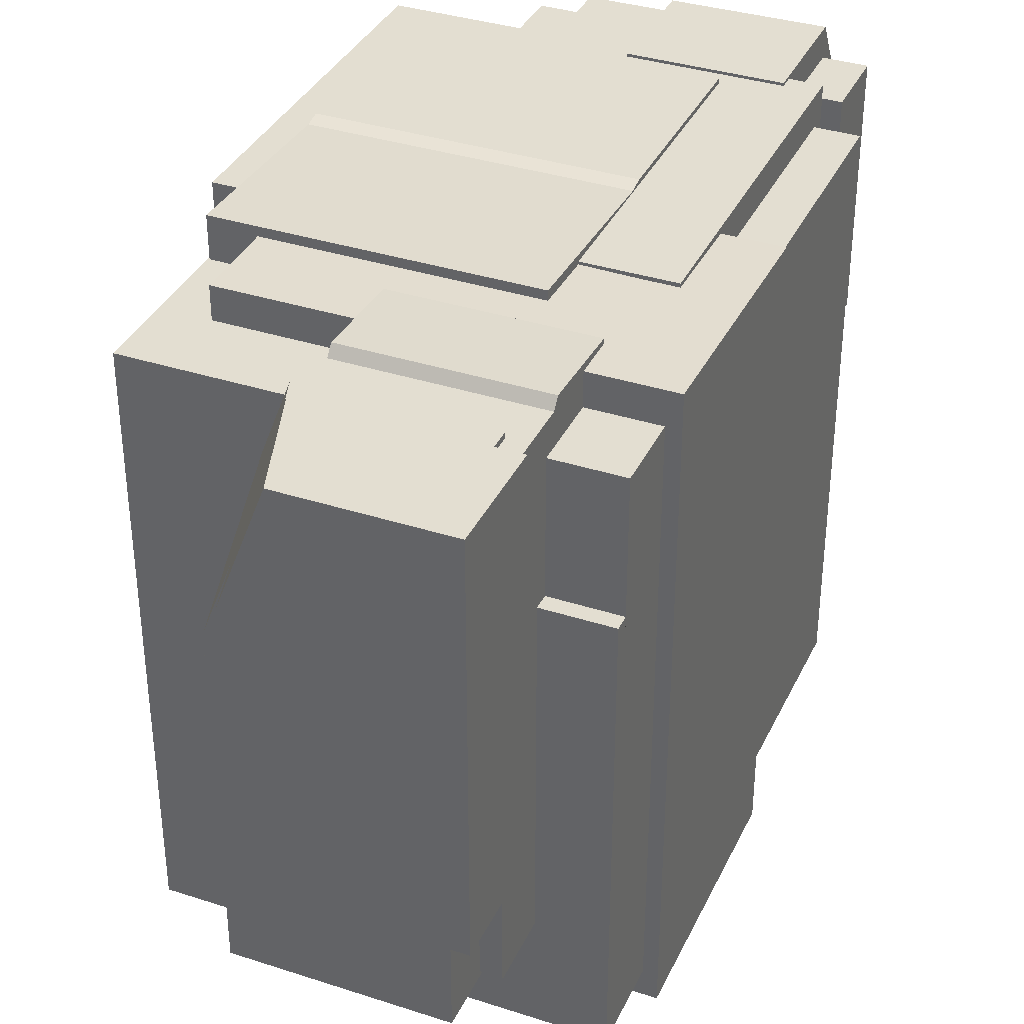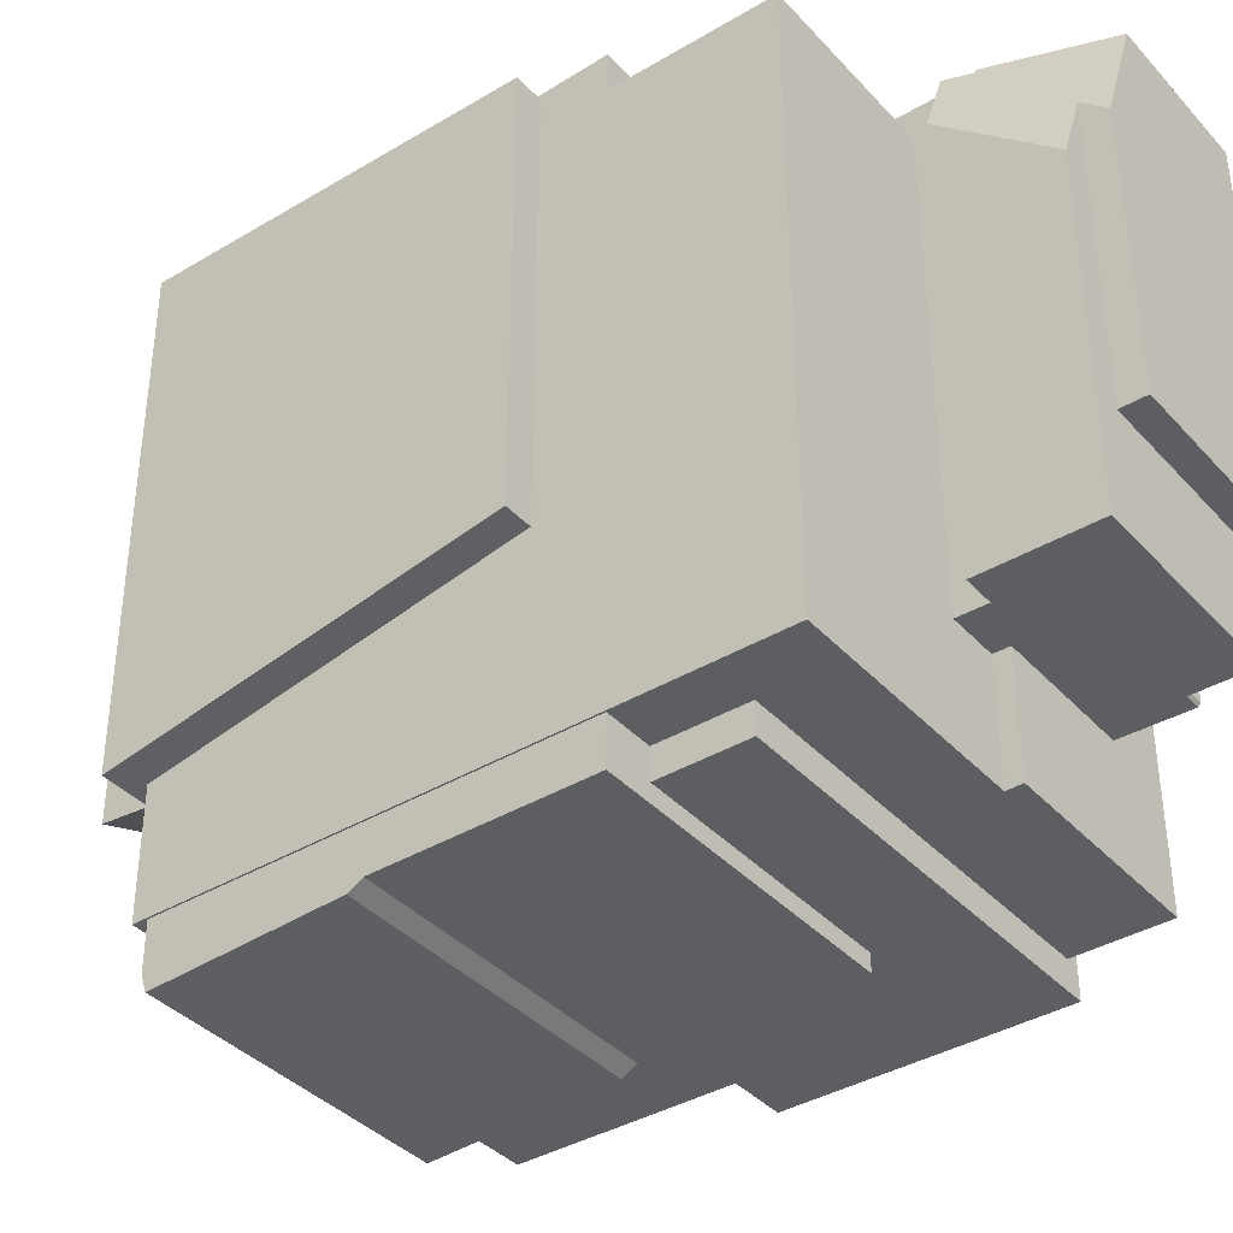
<metadata>
{"format":"obj","ext":"obj","renderer":"f3d","projection":"perspective","resolution":1024,"background":"white","views":[{"elev":36.1,"azim":-157.0,"up":"+Z"},{"elev":-38.3,"azim":127.1,"up":"+Z"}]}
</metadata>
<code>
g passage1
v 0.02858 -0.01515 -0.04259
v 0.02858 -0.02485 -0.0585
v 0.007047 -0.02485 -0.05795
v 0.007047 -0.01387 -0.03994
v 0.02858 -0.01353 -0.03994
v 0.02858 -0.01515 -0.04259
v -0.02398 0.007903 -0.1158
v -0.04102 0.007903 -0.1096
v -0.04102 -0.01174 -0.1079
v -0.02398 -0.02485 -0.113
v 0.02858 -0.02485 -0.1324
v 0.02858 0.02572 -0.1368
v 0.0137 0.176 -0.03544
v 0.01325 0.176 -0.03427
v 0.02257 0.1971 -0.07734
v 0.003868 0.2034 -0.03427
v 0.01551 0.2034 -0.06457
v 0.01551 0.1971 -0.05896
v 0.01389 0.1331 -0.03547
v 0.01389 0.1331 -0.04624
v -0.03078 0.1331 -0.04624
v -0.03234 0.1331 -0.03547
v -0.03078 0.1331 -0.143
v -0.03234 0.1331 -0.1446
v 0.01389 0.1331 -0.143
v 0.01389 0.1331 -0.1446
v -0.03234 0.1331 -0.03547
v 0.01389 0.1331 -0.03547
v -0.03078 0.1331 -0.04624
v 0.01389 0.153 -0.04692
v 0.01857 0.153 -0.04692
v 0.01857 0.1319 -0.04622
v 0.01857 0.1319 -0.04622
v 0.01389 0.1331 -0.04624
v 0.01389 0.153 -0.04692
v 0.01857 0.1319 -0.04622
v -0.03078 0.1319 -0.04622
v 0.01389 0.1331 -0.04624
v -0.03078 0.1319 -0.04622
v -0.03078 0.1331 -0.04624
v 0.01389 0.1331 -0.04624
v -0.04102 -0.01174 -0.1079
v -0.04102 0.007903 -0.1096
v -0.04102 0.007903 -0.04352
v -0.04102 -0.01174 -0.04352
v 0.04042 0.01826 -0.1185
v 0.04042 -0.01174 -0.1185
v 0.04042 -0.01174 -0.04352
v 0.04042 0.01826 -0.04352
v -0.02398 0.02572 -0.1174
v 0.02858 0.02572 -0.1368
v 0.02858 0.02572 -0.03994
v -0.02398 0.02572 -0.03994
v 0.007047 0.01866 -0.03994
v -0.02398 0.01866 -0.03994
v -0.02398 0.02572 -0.03994
v 0.02858 0.02572 -0.03994
v 0.02858 -0.01353 -0.03994
v 0.007047 -0.01387 -0.03994
v -0.03028 0.01866 -0.03584
v -0.03028 0.01866 -0.1082
v -0.02398 0.01866 -0.1082
v -0.02398 0.01866 -0.03994
v 0.007047 0.01866 -0.03994
v 0.007047 0.01866 -0.03584
v 0.04042 0.01826 -0.04352
v 0.02858 0.01826 -0.04352
v 0.02858 0.01826 -0.1205
v 0.04042 0.01826 -0.1185
v -0.03028 -0.01174 -0.1082
v -0.02398 -0.01174 -0.1082
v -0.02398 -0.01174 -0.1141
v -0.04102 -0.01174 -0.1079
v -0.03028 -0.01174 -0.04352
v -0.04102 -0.01174 -0.04352
v 0.02858 0.01826 -0.1205
v 0.02858 -0.01174 -0.1205
v 0.04042 -0.01174 -0.1185
v 0.04042 0.01826 -0.1185
v -0.04102 0.007903 -0.04352
v -0.03028 0.007903 -0.04352
v -0.03028 -0.01174 -0.04352
v -0.04102 -0.01174 -0.04352
v 0.02858 -0.01174 -0.04352
v 0.02858 0.01826 -0.04352
v 0.04042 0.01826 -0.04352
v 0.04042 -0.01174 -0.04352
v 0.04042 -0.01174 -0.1185
v 0.02858 -0.01174 -0.1205
v 0.02858 -0.01174 -0.04352
v 0.04042 -0.01174 -0.04352
v -0.03028 0.007903 -0.1082
v -0.03028 0.007903 -0.04352
v -0.04102 0.007903 -0.04352
v -0.04102 0.007903 -0.1096
v -0.02398 0.007903 -0.1082
v -0.02398 0.007903 -0.1158
v 0.007047 -0.02485 -0.05795
v 0.007047 -0.03191 -0.06953
v -0.03028 -0.03191 -0.06858
v -0.03028 -0.01195 -0.03584
v -0.03028 -0.01195 -0.03584
v 0.02858 -0.01515 -0.04259
v 0.007047 -0.02485 -0.05795
v 0.007047 -0.01387 -0.03994
v 0.007047 -0.01137 -0.03584
v -0.02398 -0.02485 -0.113
v -0.02398 -0.01174 -0.1141
v -0.02398 -0.01174 -0.1082
v -0.02398 -0.02485 -0.1082
v -0.03028 -0.03191 -0.1082
v 0.007047 -0.03191 -0.1082
v 0.007047 -0.02485 -0.1082
v -0.02398 -0.02485 -0.1082
v -0.02398 -0.01174 -0.1082
v -0.03028 -0.01174 -0.1082
v -0.03028 0.007903 -0.1082
v -0.02398 0.007903 -0.1082
v -0.02398 0.01866 -0.1082
v -0.03028 0.01866 -0.1082
v -0.02398 0.02572 -0.03994
v -0.02398 0.01866 -0.03994
v -0.02398 0.01866 -0.1082
v -0.02398 0.02572 -0.1174
v -0.02398 0.007903 -0.1158
v -0.02398 0.007903 -0.1082
v -0.04102 -0.01174 -0.1079
v -0.02398 -0.01174 -0.1141
v -0.02398 0.007903 -0.1158
v -0.02398 0.02572 -0.1174
v 0.02858 0.02572 -0.1368
v -0.02398 0.02572 -0.1174
v -0.02398 -0.02485 -0.113
v -0.02398 -0.01174 -0.1141
v 0.007047 -0.02485 -0.1082
v 0.007047 -0.02485 -0.05795
v 0.02858 -0.02485 -0.0585
v 0.02858 -0.02485 -0.1324
v -0.02398 -0.02485 -0.113
v -0.02398 -0.02485 -0.1082
v 0.007047 0.01866 -0.03994
v 0.007047 -0.01387 -0.03994
v 0.007047 -0.01137 -0.03584
v 0.007047 0.01866 -0.03584
v 0.007047 -0.02485 -0.05795
v 0.007047 -0.02485 -0.1082
v 0.007047 -0.03191 -0.1082
v 0.007047 -0.03191 -0.06953
v 0.007047 0.01866 -0.03584
v 0.007047 -0.01137 -0.03584
v -0.03028 -0.01195 -0.03584
v -0.03028 0.01866 -0.03584
v 0.007047 -0.03191 -0.1082
v -0.03028 -0.03191 -0.1082
v -0.03028 -0.03191 -0.06858
v 0.007047 -0.03191 -0.06953
v -0.03028 0.007903 -0.1082
v -0.03028 0.01866 -0.1082
v -0.03028 0.01866 -0.03584
v -0.03028 0.007903 -0.04352
v -0.03028 -0.01174 -0.04352
v -0.03028 -0.01195 -0.03584
v -0.03028 -0.01174 -0.1082
v -0.03028 -0.03191 -0.1082
v -0.03028 -0.03191 -0.06858
v -0.04888 0.1617 -0.04474
v -0.04888 0.01949 -0.04474
v -0.04888 0.01949 -0.1887
v -0.04888 0.1617 -0.1887
v -0.04888 0.1617 -0.07687
v -0.04888 0.1656 -0.1887
v -0.04888 0.1656 -0.07687
v -0.04888 0.1617 -0.07687
v -0.04888 0.1617 -0.04474
v -0.04888 0.1617 -0.07687
v 0.001691 0.1617 -0.07687
v 0.05886 0.1617 -0.04474
v 0.05886 0.1617 -0.1887
v 0.001691 0.1617 -0.1887
v 0.05886 0.01949 -0.1887
v 0.05886 0.1617 -0.1887
v 0.001691 0.1617 -0.1887
v -0.04888 0.01949 -0.1887
v -0.04888 0.1617 -0.1887
v -0.04888 0.1656 -0.1887
v 0.001691 0.1656 -0.1887
v 0.06581 0.01486 -0.1589
v -0.03826 0.01486 -0.1589
v -0.03826 0.01486 -0.03655
v 0.06581 0.01486 -0.03655
v 0.06581 0.1069 -0.1426
v 0.06581 0.01486 -0.1589
v 0.06581 0.01486 -0.03655
v 0.06581 0.1069 -0.03655
v -0.03826 0.1069 -0.03655
v 0.06581 0.1069 -0.03655
v 0.06581 0.01486 -0.03655
v -0.03826 0.01486 -0.03655
v 0.05886 0.01949 -0.1589
v 0.05886 0.01949 -0.1887
v -0.04888 0.01949 -0.1887
v -0.03826 0.01949 -0.1589
v -0.04888 0.01949 -0.04474
v -0.03826 0.01949 -0.04474
v 0.05886 0.1617 -0.1887
v 0.05886 0.01949 -0.1887
v 0.05886 0.01949 -0.1589
v 0.05886 0.1069 -0.1426
v 0.05886 0.1069 -0.04474
v 0.05886 0.1617 -0.04474
v -0.04888 0.1617 -0.04474
v 0.05886 0.1617 -0.04474
v 0.05886 0.1069 -0.04474
v -0.03826 0.1069 -0.04474
v -0.03826 0.01949 -0.04474
v -0.04888 0.01949 -0.04474
v -0.03826 0.01949 -0.04474
v -0.03826 0.1069 -0.04474
v -0.03826 0.1069 -0.03655
v -0.03826 0.01486 -0.03655
v -0.03826 0.01486 -0.1589
v -0.03826 0.01949 -0.1589
v -0.03826 0.1069 -0.03655
v -0.03826 0.1069 -0.04474
v 0.05886 0.1069 -0.04474
v 0.06581 0.1069 -0.03655
v 0.06581 0.1069 -0.1426
v 0.05886 0.1069 -0.1426
v 0.06581 0.01486 -0.1589
v 0.06581 0.1069 -0.1426
v 0.05886 0.1069 -0.1426
v 0.05886 0.01949 -0.1589
v -0.03826 0.01486 -0.1589
v -0.03826 0.01949 -0.1589
v -0.04888 0.1656 -0.1887
v 0.001691 0.1656 -0.1887
v 0.001691 0.1656 -0.07687
v -0.04888 0.1656 -0.07687
v -0.04888 0.1617 -0.07687
v -0.04888 0.1656 -0.07687
v 0.001691 0.1656 -0.07687
v 0.001691 0.1617 -0.07687
v 0.001691 0.1617 -0.07687
v 0.001691 0.1656 -0.07687
v 0.001691 0.1656 -0.1887
v 0.001691 0.1617 -0.1887
v -0.01661 0.1228 -0.03435
v -0.01661 0.1228 -0.03667
v 0.04688 0.1228 -0.03667
v 0.05848 0.1228 -0.03435
v 0.04688 0.1228 -0.1958
v 0.05848 0.1228 -0.2
v -0.01661 0.1228 -0.1958
v -0.01661 0.1228 -0.2
v -0.05232 0.1435 -0.03663
v 0.04688 0.1435 -0.03663
v 0.04688 0.1228 -0.03667
v -0.01661 0.1228 -0.03667
v -0.01661 0.083 -0.03803
v -0.05232 0.083 -0.03803
v 0.05848 0.02285 -0.2
v -0.01661 0.02285 -0.2
v -0.01661 0.02285 -0.03539
v 0.05848 0.02285 -0.03539
v 0.05848 0.0242 -0.2041
v 0.05848 0.02285 -0.2
v 0.05848 0.02285 -0.03539
v 0.05848 0.07285 -0.03539
v 0.05848 0.06923 -0.202
v 0.05848 0.07285 -0.2
v 0.05848 0.1228 -0.2
v 0.05848 0.07662 -0.0362
v 0.05848 0.1228 -0.03435
v -0.01661 0.07285 -0.2
v 0.05848 0.07285 -0.2
v 0.05848 0.1228 -0.2
v -0.01661 0.1228 -0.2
v -0.01661 0.07285 -0.03539
v 0.05848 0.07285 -0.03539
v 0.05848 0.02285 -0.03539
v -0.01661 0.02285 -0.03539
v -0.01661 0.07285 -0.2
v -0.01661 0.06923 -0.202
v 0.05848 0.06923 -0.202
v 0.05848 0.07285 -0.2
v 0.04688 0.1228 -0.1958
v 0.04688 0.1435 -0.1958
v -0.05232 0.1435 -0.1958
v -0.01661 0.1228 -0.1958
v -0.01661 0.0786 -0.1958
v -0.05232 0.0786 -0.1958
v -0.01661 0.1228 -0.03435
v 0.05848 0.1228 -0.03435
v 0.05848 0.07662 -0.0362
v -0.01661 0.07662 -0.0362
v -0.01661 0.07285 -0.03539
v -0.01661 0.07662 -0.0362
v 0.05848 0.07662 -0.0362
v 0.05848 0.07285 -0.03539
v -0.01661 0.0242 -0.2041
v 0.05848 0.0242 -0.2041
v 0.05848 0.06923 -0.202
v -0.01661 0.06923 -0.202
v 0.05848 0.02285 -0.2
v 0.05848 0.0242 -0.2041
v -0.01661 0.0242 -0.2041
v -0.01661 0.02285 -0.2
v -0.01661 0.083 -0.03803
v -0.01661 0.1228 -0.03667
v -0.01661 0.1228 -0.03435
v -0.01661 0.07662 -0.0362
v -0.01661 0.0786 -0.05274
v -0.01661 0.0786 -0.1958
v -0.01661 0.07285 -0.03539
v -0.01661 0.07285 -0.2
v -0.01661 0.1228 -0.2
v -0.01661 0.1228 -0.1958
v -0.01661 0.06923 -0.202
v -0.01661 0.0242 -0.2041
v -0.01661 0.02285 -0.03539
v -0.01661 0.02285 -0.2
v 0.04688 0.1435 -0.1958
v 0.04688 0.1435 -0.03663
v -0.05232 0.1435 -0.03663
v -0.05232 0.1435 -0.1958
v -0.05232 0.0786 -0.05274
v -0.01661 0.0786 -0.05274
v -0.01661 0.0786 -0.1958
v -0.05232 0.0786 -0.1958
v 0.04688 0.1435 -0.03663
v 0.04688 0.1435 -0.1958
v 0.04688 0.1228 -0.1958
v 0.04688 0.1228 -0.03667
v -0.05232 0.0786 -0.05274
v -0.05232 0.0786 -0.1958
v -0.05232 0.1435 -0.1958
v -0.05232 0.083 -0.03803
v -0.05232 0.1435 -0.03663
v -0.05232 0.083 -0.03803
v -0.01661 0.083 -0.03803
v -0.01661 0.0786 -0.05274
v -0.05232 0.0786 -0.05274
v 0.02257 0.1971 -0.07734
v 0.02257 0.1697 -0.05292
v 0.01585 0.1697 -0.03544
v 0.0137 0.176 -0.03544
v 0.01325 0.176 -0.03427
v 0.01551 0.1971 -0.05896
v 0.02257 0.1971 -0.07734
v 0.003868 0.2034 -0.03427
v 0.02257 0.1971 -0.1614
v -0.02743 0.1971 -0.1614
v -0.02743 0.1697 -0.1614
v 0.02257 0.1697 -0.1614
v -0.03449 0.176 -0.1337
v -0.03449 0.2034 -0.1337
v -0.03449 0.2034 -0.03427
v -0.03449 0.176 -0.03427
v 0.01325 0.176 -0.03427
v -0.03449 0.176 -0.03427
v -0.03449 0.2034 -0.03427
v 0.003868 0.2034 -0.03427
v -0.02743 0.1971 -0.1337
v -0.02743 0.1971 -0.1614
v 0.02257 0.1971 -0.1614
v 0.01551 0.1971 -0.1337
v 0.02257 0.1971 -0.07734
v 0.01551 0.1971 -0.05896
v 0.01389 0.1581 -0.1599
v -0.03234 0.1581 -0.1599
v -0.03234 0.1331 -0.1446
v 0.01389 0.1331 -0.1446
v 0.01389 0.1581 -0.1599
v 0.01389 0.1599 -0.1603
v -0.03234 0.1599 -0.1603
v -0.03234 0.1581 -0.1599
v 0.01857 0.1319 -0.143
v 0.01857 0.1582 -0.143
v 0.01389 0.1582 -0.143
v 0.01389 0.1331 -0.143
v -0.03078 0.1319 -0.143
v -0.03078 0.1331 -0.143
v 0.01389 0.1331 -0.03547
v -0.03234 0.1331 -0.03547
v -0.03234 0.1562 -0.03427
v 0.01389 0.1562 -0.03427
v 0.01389 0.1581 -0.03674
v 0.01389 0.1562 -0.03427
v -0.03234 0.1562 -0.03427
v -0.03234 0.1581 -0.03674
v -0.03078 0.1319 -0.143
v -0.03078 0.1319 -0.04622
v 0.01857 0.1319 -0.04622
v 0.01857 0.1319 -0.143
v 0.01857 0.1582 -0.05643
v 0.01389 0.1582 -0.05643
v 0.01389 0.1582 -0.143
v 0.01857 0.1582 -0.143
v -0.03078 0.1319 -0.04622
v -0.03078 0.1319 -0.143
v -0.03078 0.1331 -0.143
v -0.03078 0.1331 -0.04624
v 0.01857 0.1319 -0.143
v 0.01857 0.1319 -0.04622
v 0.01857 0.153 -0.04692
v 0.01857 0.1582 -0.143
v 0.01857 0.1582 -0.05643
v 0.01857 0.153 -0.04692
v 0.01389 0.153 -0.04692
v 0.01389 0.1582 -0.05643
v 0.01857 0.1582 -0.05643
v -0.02743 0.1971 -0.1337
v -0.02743 0.1831 -0.1337
v -0.02743 0.1831 -0.1599
v -0.02743 0.1971 -0.1614
v -0.02743 0.1824 -0.1606
v -0.02743 0.1697 -0.1614
v -0.02743 0.1697 -0.1604
v -0.02743 0.1697 -0.03674
v -0.02743 0.176 -0.03674
v -0.02743 0.176 -0.03544
v -0.02743 0.1697 -0.03544
v 0.01551 0.1971 -0.1337
v 0.01551 0.2034 -0.1337
v -0.03449 0.2034 -0.1337
v -0.02743 0.1971 -0.1337
v -0.02743 0.1831 -0.1337
v -0.03234 0.1831 -0.1337
v -0.03234 0.176 -0.1337
v -0.03449 0.176 -0.1337
v -0.02743 0.1831 -0.1599
v -0.02743 0.1831 -0.1337
v -0.03234 0.1831 -0.1337
v -0.03234 0.1831 -0.1599
v -0.03234 0.1562 -0.03427
v -0.03234 0.1331 -0.03547
v -0.03234 0.1331 -0.1446
v -0.03234 0.1581 -0.1599
v -0.03234 0.1581 -0.03674
v -0.03234 0.176 -0.03674
v -0.03234 0.1599 -0.1603
v -0.03234 0.176 -0.1337
v -0.03234 0.1824 -0.1606
v -0.03234 0.1831 -0.1337
v -0.03234 0.1831 -0.1599
v -0.03234 0.176 -0.03674
v -0.02743 0.176 -0.03674
v -0.02743 0.1697 -0.03674
v -0.03234 0.1581 -0.03674
v 0.01389 0.1581 -0.03674
v 0.01389 0.1697 -0.03674
v 0.01389 0.1599 -0.1603
v 0.01389 0.1697 -0.1604
v -0.02743 0.1697 -0.1604
v -0.03234 0.1599 -0.1603
v -0.02743 0.1824 -0.1606
v -0.03234 0.1824 -0.1606
v -0.03234 0.1824 -0.1606
v -0.02743 0.1824 -0.1606
v -0.02743 0.1831 -0.1599
v -0.03234 0.1831 -0.1599
v 0.01389 0.1581 -0.1599
v 0.01389 0.1331 -0.1446
v 0.01389 0.1331 -0.143
v 0.01389 0.1582 -0.143
v 0.01389 0.1599 -0.1603
v 0.01389 0.1582 -0.05643
v 0.01389 0.1697 -0.03674
v 0.01389 0.1697 -0.1604
v 0.01389 0.1581 -0.03674
v 0.01389 0.1562 -0.03427
v 0.01389 0.153 -0.04692
v 0.01389 0.1331 -0.03547
v 0.01389 0.1331 -0.04624
v -0.02743 0.176 -0.03544
v -0.02743 0.176 -0.03674
v -0.03234 0.176 -0.03674
v -0.03449 0.176 -0.03427
v -0.03449 0.176 -0.1337
v -0.03234 0.176 -0.1337
v 0.01325 0.176 -0.03427
v 0.0137 0.176 -0.03544
v 0.01551 0.1971 -0.1337
v 0.01551 0.1971 -0.05896
v 0.01551 0.2034 -0.06457
v 0.01551 0.2034 -0.1337
v -0.03449 0.2034 -0.03427
v -0.03449 0.2034 -0.1337
v 0.01551 0.2034 -0.1337
v 0.01551 0.2034 -0.06457
v 0.003868 0.2034 -0.03427
v -0.02743 0.1697 -0.03544
v -0.02743 0.176 -0.03544
v 0.0137 0.176 -0.03544
v 0.01585 0.1697 -0.03544
v -0.02743 0.1697 -0.03674
v -0.02743 0.1697 -0.03544
v 0.01585 0.1697 -0.03544
v 0.01389 0.1697 -0.03674
v 0.02257 0.1697 -0.05292
v 0.01389 0.1697 -0.1604
v 0.02257 0.1697 -0.1614
v -0.02743 0.1697 -0.1614
v -0.02743 0.1697 -0.1604
v 0.02257 0.1971 -0.1614
v 0.02257 0.1697 -0.1614
v 0.02257 0.1697 -0.05292
v 0.02257 0.1971 -0.07734
v 0.02858 -0.02485 -0.1324
v 0.02858 -0.02485 -0.0585
v 0.02858 -0.01174 -0.1205
v 0.02858 -0.01515 -0.04259
v 0.02858 0.02572 -0.1368
v 0.02858 0.01826 -0.1205
v 0.02858 0.01826 -0.04352
v 0.02858 0.02572 -0.03994
v 0.02858 -0.01174 -0.04352
v 0.02858 -0.01353 -0.03994
g passage1_0
f 3 2 1
f 6 5 4
f 9 8 7
f 12 11 10
f 15 14 13
f 18 17 16
f 21 20 19
f 23 21 22
f 23 22 24
f 25 23 24
f 24 26 25
f 29 28 27
f 32 31 30
f 35 34 33
f 38 37 36
f 41 40 39
f 44 43 42
f 45 44 42
f 48 47 46
f 49 48 46
f 52 51 50
f 53 52 50
f 56 55 54
f 57 56 54
f 54 58 57
f 58 54 59
f 62 61 60
f 60 63 62
f 60 64 63
f 60 65 64
f 68 67 66
f 69 68 66
f 72 71 70
f 70 73 72
f 70 74 73
f 74 75 73
f 78 77 76
f 79 78 76
f 82 81 80
f 83 82 80
f 86 85 84
f 87 86 84
f 90 89 88
f 91 90 88
f 94 93 92
f 92 95 94
f 95 92 96
f 96 97 95
f 100 99 98
f 98 101 100
f 104 103 102
f 103 105 102
f 105 106 102
f 109 108 107
f 110 109 107
f 113 112 111
f 111 114 113
f 111 115 114
f 111 116 115
f 119 118 117
f 120 119 117
f 123 122 121
f 123 121 124
f 123 124 125
f 125 126 123
f 129 128 127
f 128 129 130
f 133 132 131
f 133 134 132
f 137 136 135
f 138 137 135
f 135 139 138
f 139 135 140
f 143 142 141
f 144 143 141
f 147 146 145
f 148 147 145
f 151 150 149
f 152 151 149
f 155 154 153
f 156 155 153
f 159 158 157
f 159 157 160
f 159 160 161
f 161 162 159
f 162 161 163
f 162 163 164
f 164 165 162
f 168 167 166
f 166 169 168
f 166 170 169
f 172 171 169
f 173 172 169
f 176 175 174
f 176 174 177
f 176 177 178
f 178 179 176
f 182 181 180
f 180 183 182
f 183 184 182
f 184 185 182
f 185 186 182
f 189 188 187
f 190 189 187
f 193 192 191
f 194 193 191
f 197 196 195
f 198 197 195
f 201 200 199
f 199 202 201
f 202 203 201
f 202 204 203
f 207 206 205
f 205 208 207
f 205 209 208
f 205 210 209
f 213 212 211
f 211 214 213
f 211 215 214
f 211 216 215
f 219 218 217
f 220 219 217
f 217 221 220
f 221 217 222
f 225 224 223
f 225 223 226
f 225 226 227
f 227 228 225
f 231 230 229
f 229 232 231
f 229 233 232
f 233 234 232
f 237 236 235
f 238 237 235
f 241 240 239
f 242 241 239
f 245 244 243
f 246 245 243
f 249 248 247
f 249 247 250
f 251 249 250
f 251 250 252
f 253 251 252
f 252 254 253
f 257 256 255
f 255 258 257
f 255 259 258
f 255 260 259
f 263 262 261
f 264 263 261
f 267 266 265
f 265 268 267
f 265 269 268
f 269 270 268
f 270 271 268
f 271 272 268
f 271 273 272
f 276 275 274
f 277 276 274
f 280 279 278
f 281 280 278
f 284 283 282
f 285 284 282
f 288 287 286
f 286 289 288
f 289 290 288
f 290 291 288
f 294 293 292
f 295 294 292
f 298 297 296
f 299 298 296
f 302 301 300
f 303 302 300
f 306 305 304
f 307 306 304
f 310 309 308
f 311 310 308
f 311 308 312
f 312 313 311
f 314 311 313
f 314 313 315
f 313 316 315
f 313 317 316
f 314 315 318
f 314 318 319
f 320 314 319
f 319 321 320
f 324 323 322
f 325 324 322
f 328 327 326
f 329 328 326
f 332 331 330
f 333 332 330
f 336 335 334
f 334 337 336
f 337 338 336
f 341 340 339
f 342 341 339
f 345 344 343
f 343 346 345
f 349 348 347
f 348 350 347
f 353 352 351
f 354 353 351
f 357 356 355
f 358 357 355
f 361 360 359
f 362 361 359
f 365 364 363
f 363 366 365
f 366 367 365
f 366 368 367
f 371 370 369
f 372 371 369
f 375 374 373
f 376 375 373
f 379 378 377
f 377 380 379
f 377 381 380
f 381 382 380
f 385 384 383
f 386 385 383
f 389 388 387
f 390 389 387
f 393 392 391
f 394 393 391
f 397 396 395
f 398 397 395
f 401 400 399
f 402 401 399
f 405 404 403
f 403 406 405
f 406 407 405
f 410 409 408
f 411 410 408
f 414 413 412
f 414 412 415
f 416 414 415
f 416 415 417
f 417 418 416
f 421 420 419
f 422 421 419
f 425 424 423
f 423 426 425
f 426 427 425
f 427 428 425
f 428 429 425
f 429 430 425
f 433 432 431
f 434 433 431
f 437 436 435
f 435 438 437
f 435 439 438
f 439 440 438
f 440 441 438
f 440 442 441
f 442 443 441
f 442 444 443
f 444 445 443
f 448 447 446
f 448 446 449
f 448 449 450
f 450 451 448
f 454 453 452
f 452 455 454
f 455 456 454
f 455 457 456
f 460 459 458
f 461 460 458
f 464 463 462
f 462 465 464
f 462 466 465
f 466 467 465
f 467 466 468
f 466 469 468
f 467 468 470
f 467 470 471
f 472 467 471
f 472 471 473
f 473 474 472
f 477 476 475
f 477 475 478
f 477 478 479
f 479 480 477
f 475 481 478
f 475 482 481
f 485 484 483
f 486 485 483
f 489 488 487
f 487 490 489
f 487 491 490
f 494 493 492
f 495 494 492
f 498 497 496
f 498 496 499
f 500 498 499
f 500 499 501
f 502 500 501
f 501 503 502
f 503 501 504
f 507 506 505
f 508 507 505
f 511 510 509
f 511 512 510
f 509 513 511
f 513 514 511
f 513 515 514
f 513 516 515
f 512 511 517
f 517 515 516
f 518 512 517
f 517 516 518

</code>
